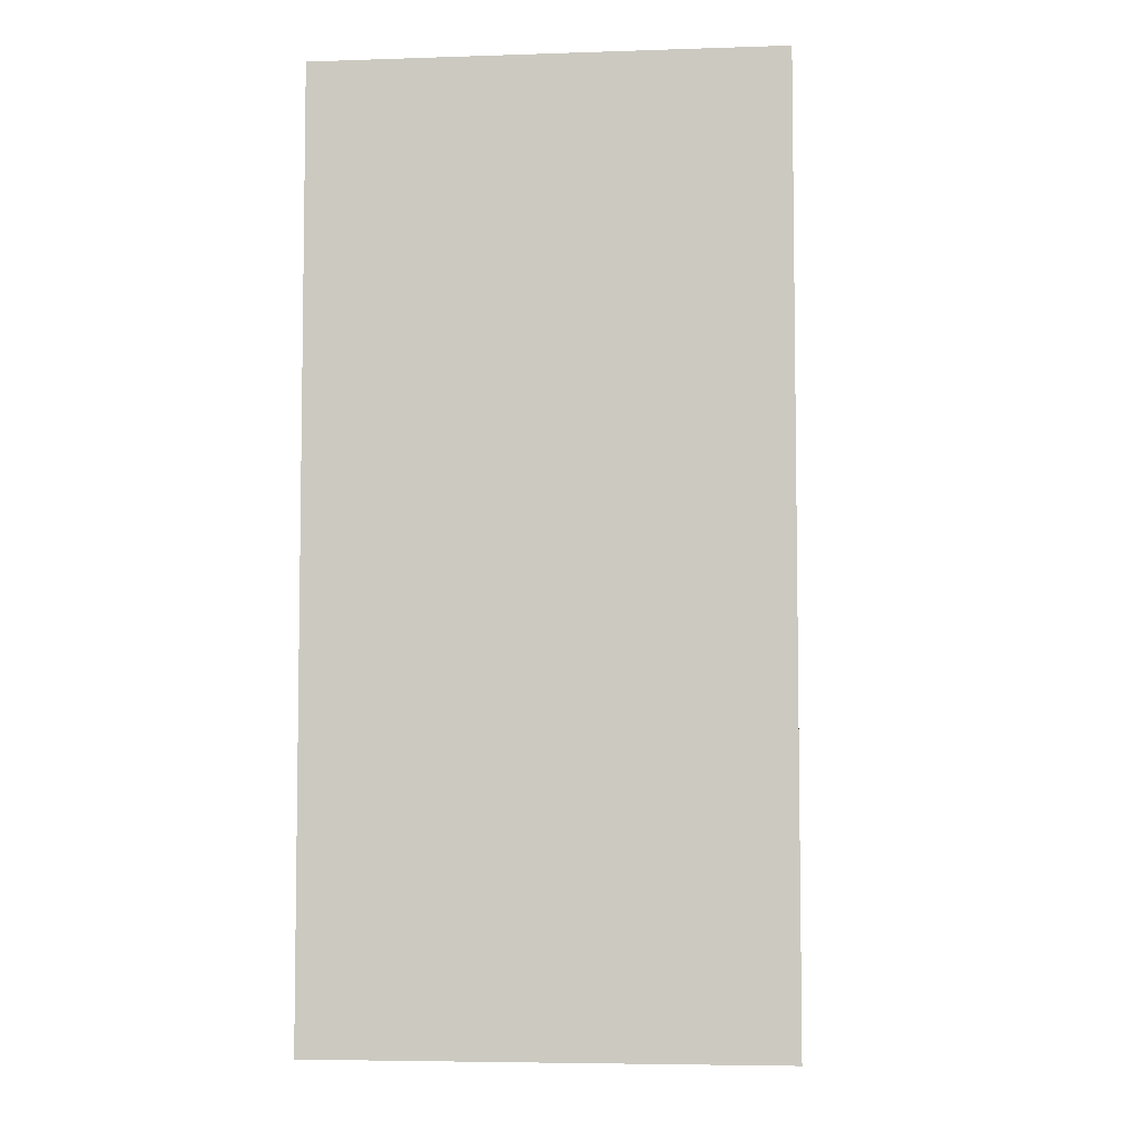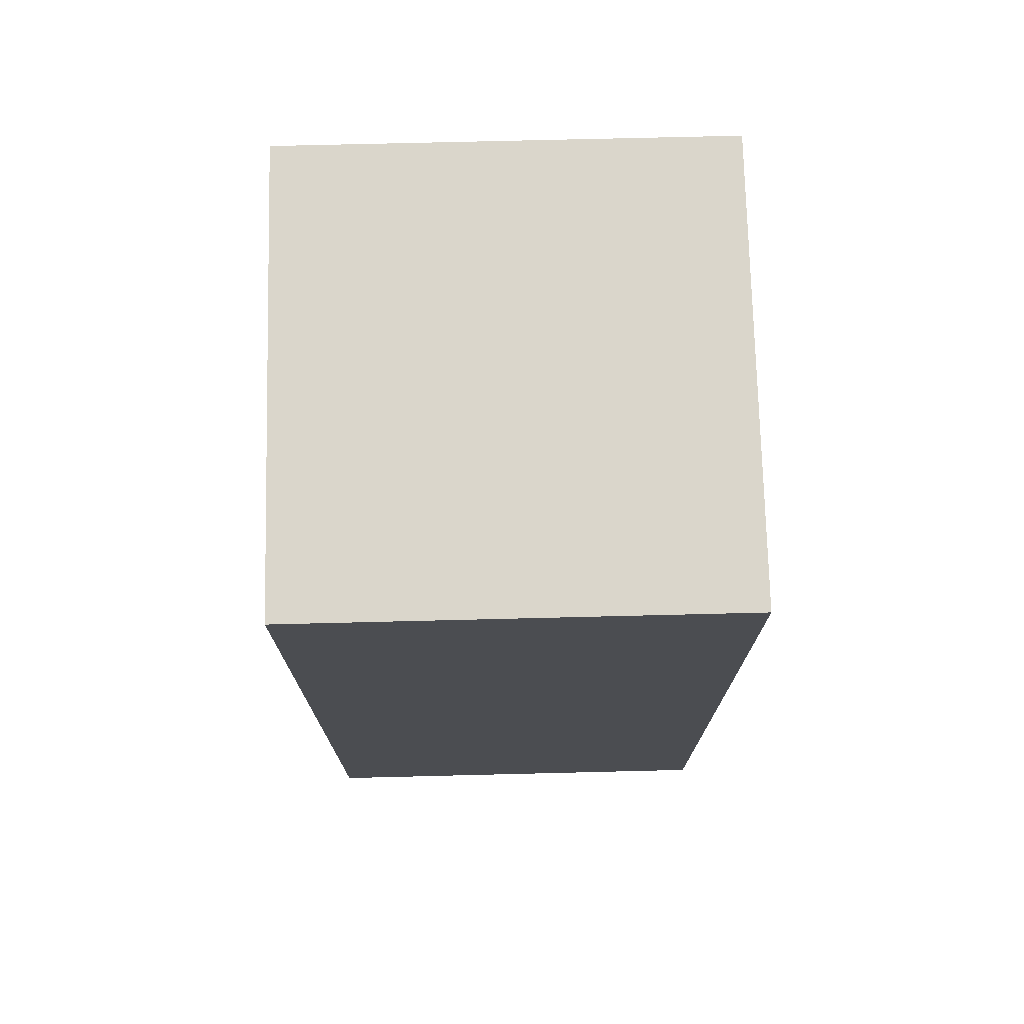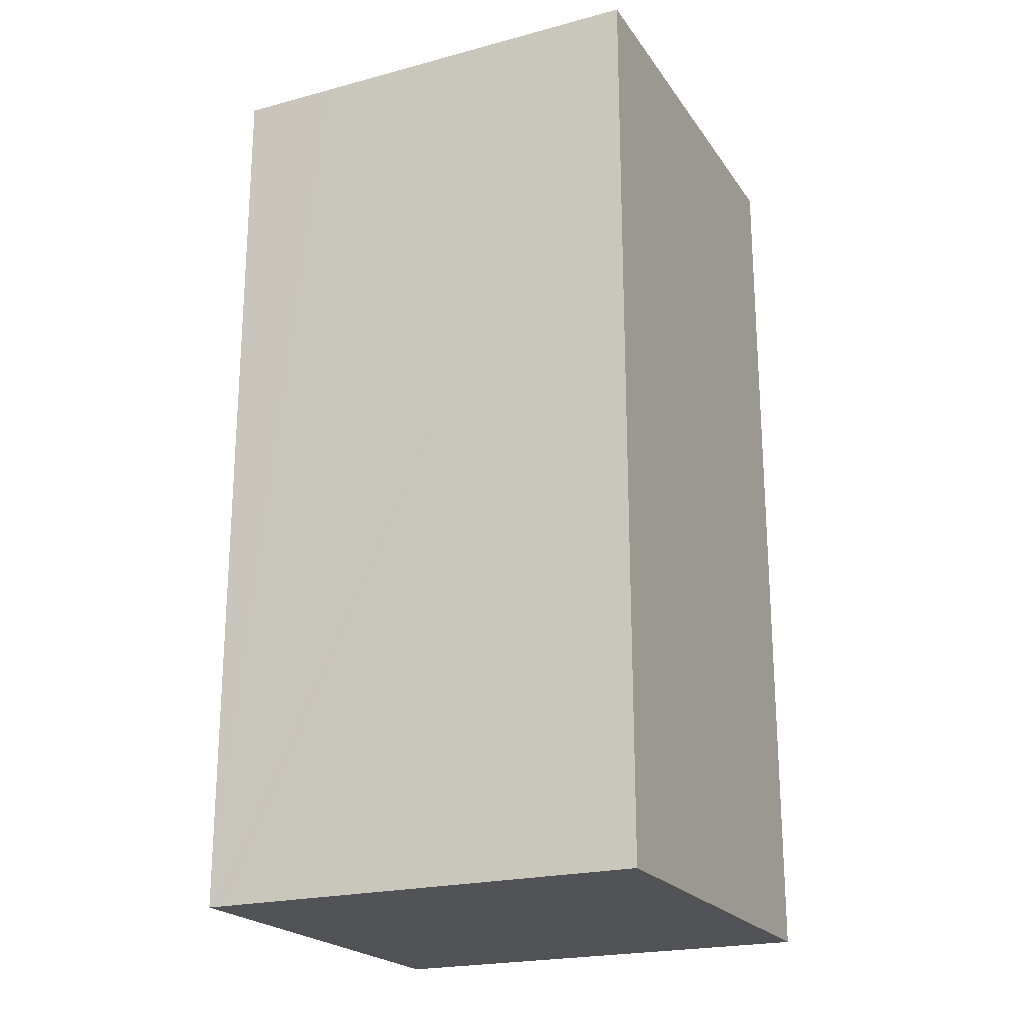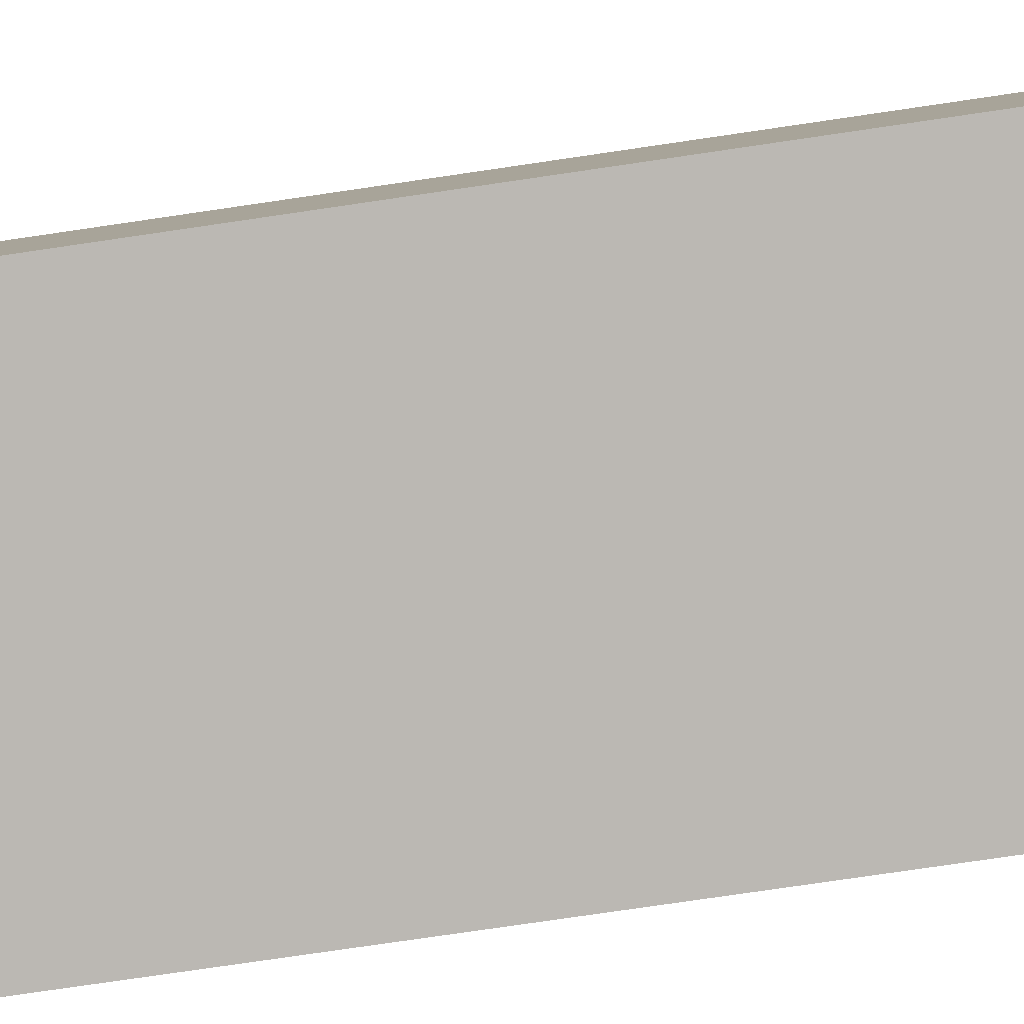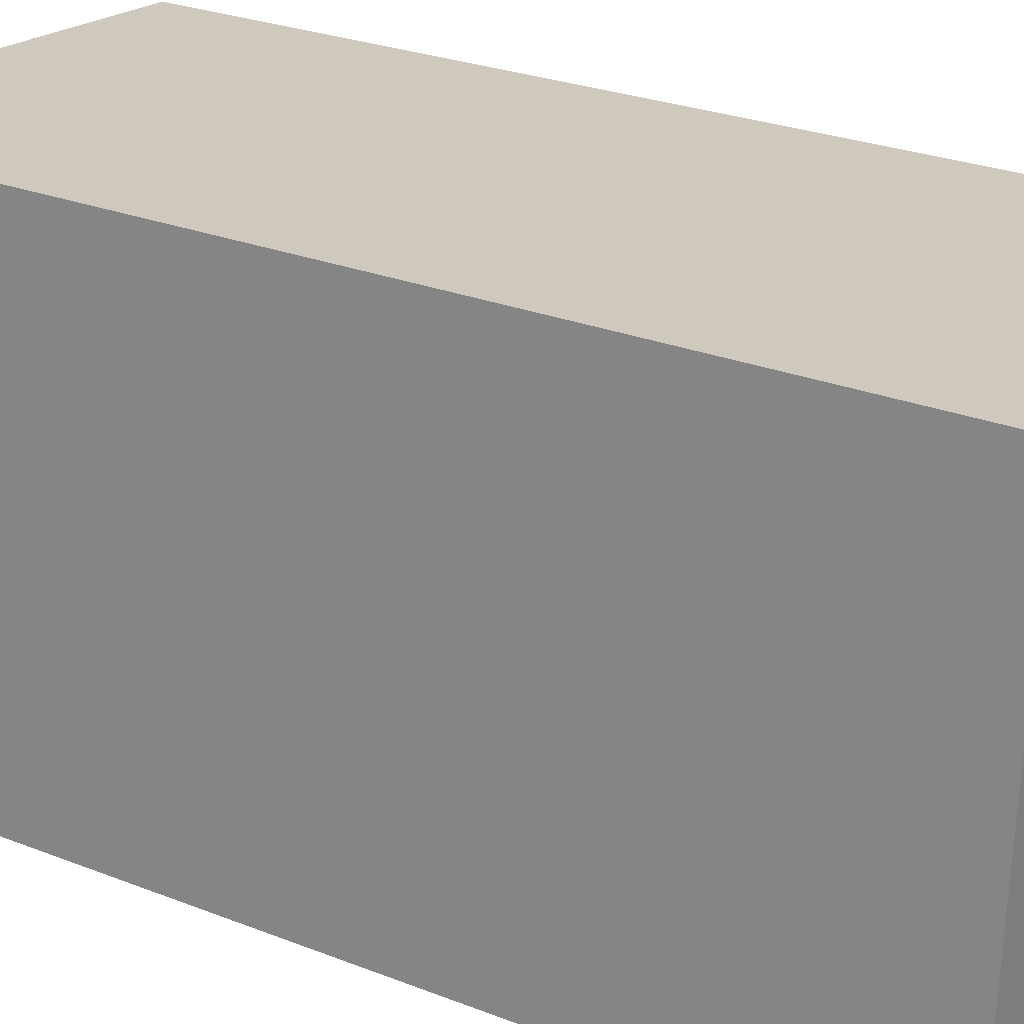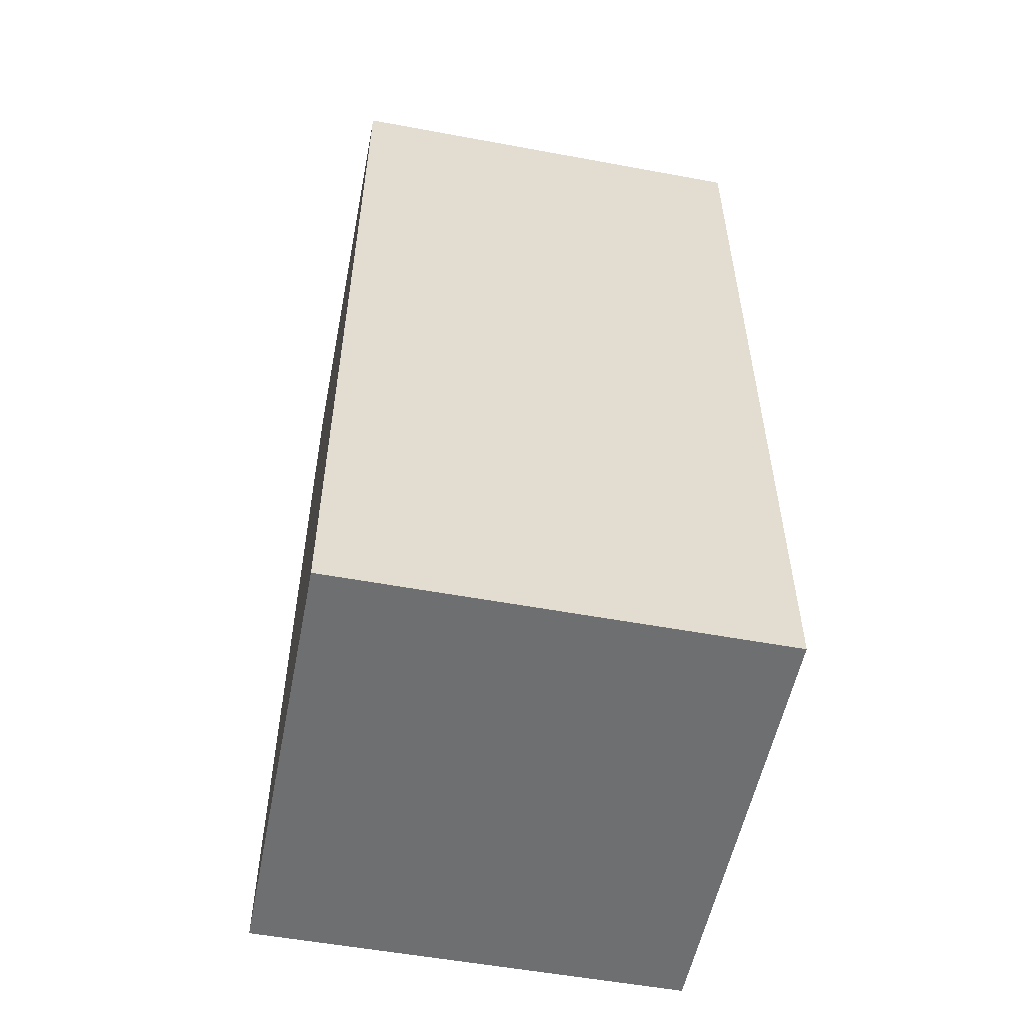
<metadata>
{"format":"obj","ext":"obj","renderer":"f3d","projection":"perspective","resolution":1024,"background":"white","views":[{"elev":-5.5,"azim":91.6,"up":"+Y"},{"elev":74.1,"azim":174.4,"up":"+Y"},{"elev":-21.7,"azim":111.0,"up":"+Y"},{"elev":-78.8,"azim":98.3,"up":"+Z"},{"elev":25.6,"azim":122.5,"up":"+Z"},{"elev":-54.5,"azim":-15.3,"up":"+Y"}]}
</metadata>
<code>
v  3.235 6.817 0.238
v  0.247 6.817 -3.35
v  0 6.817 4.174e-16
v  3.247 6.817 0.076
v  3.292 6.817 -0.53
v  3.482 6.817 -3.113
v  3.235 -1.457e-17 0.238
v  3.247 -4.654e-18 0.076
v  3.482 1.906e-16 -3.113
v  3.292 3.245e-17 -0.53
v  0.247 2.051e-16 -3.35
v  0 0 0
g defaultobject
f 1 2 3
f 2 1 4
f 2 4 5
f 2 5 6
f 7 4 1
f 4 7 5
f 5 7 6
f 6 7 8
f 6 8 9
f 9 8 10
f 9 2 6
f 2 9 11
f 11 3 2
f 3 11 12
f 12 1 3
f 1 12 7
f 10 11 9
f 11 10 12
f 12 10 8
f 12 8 7

</code>
